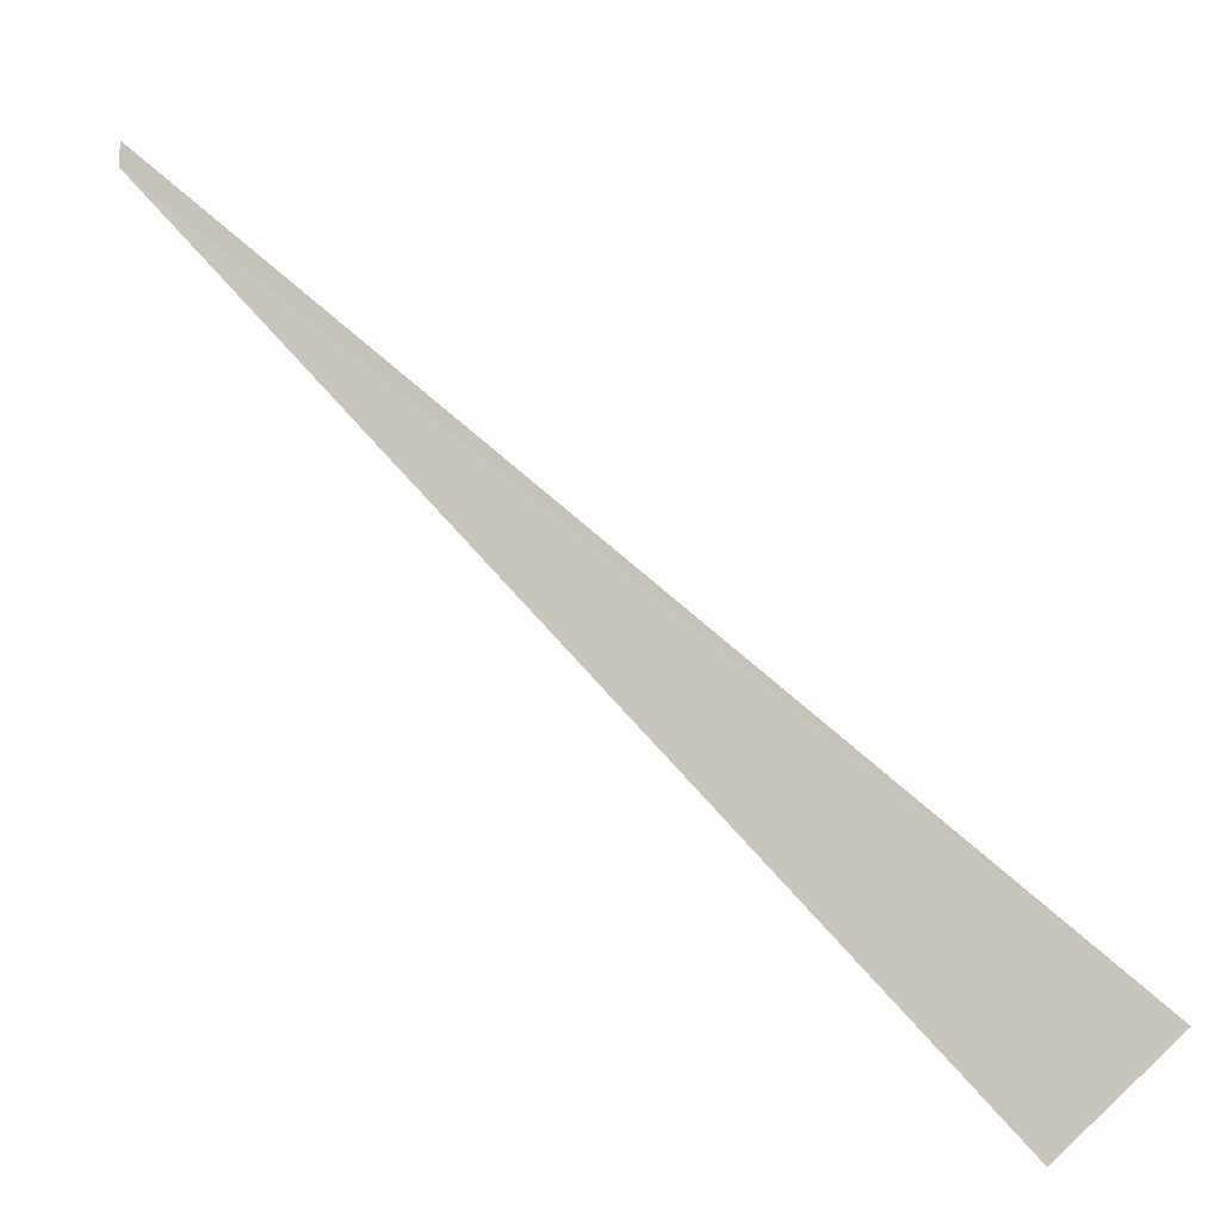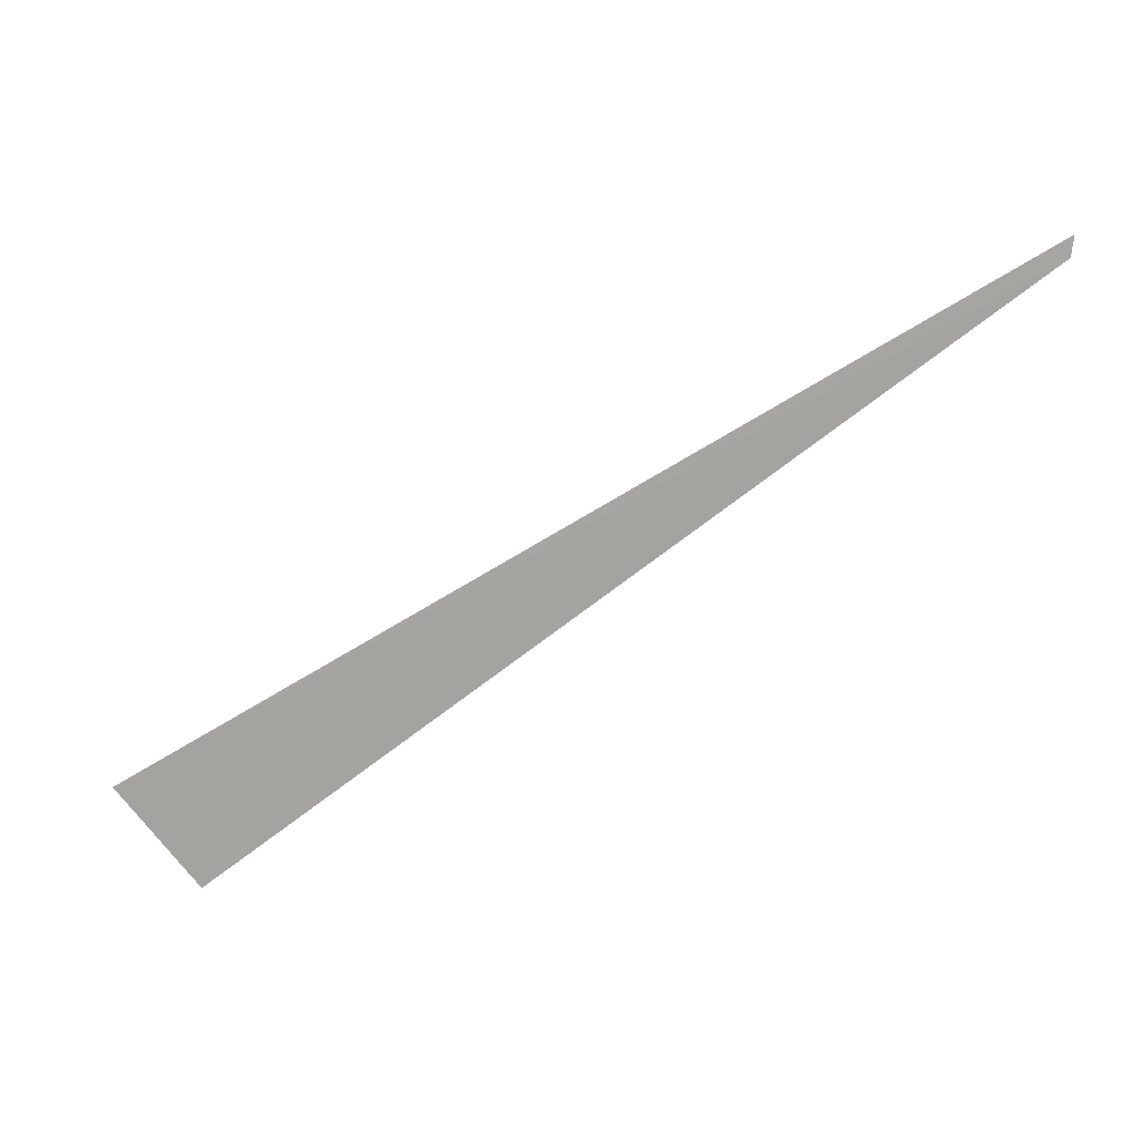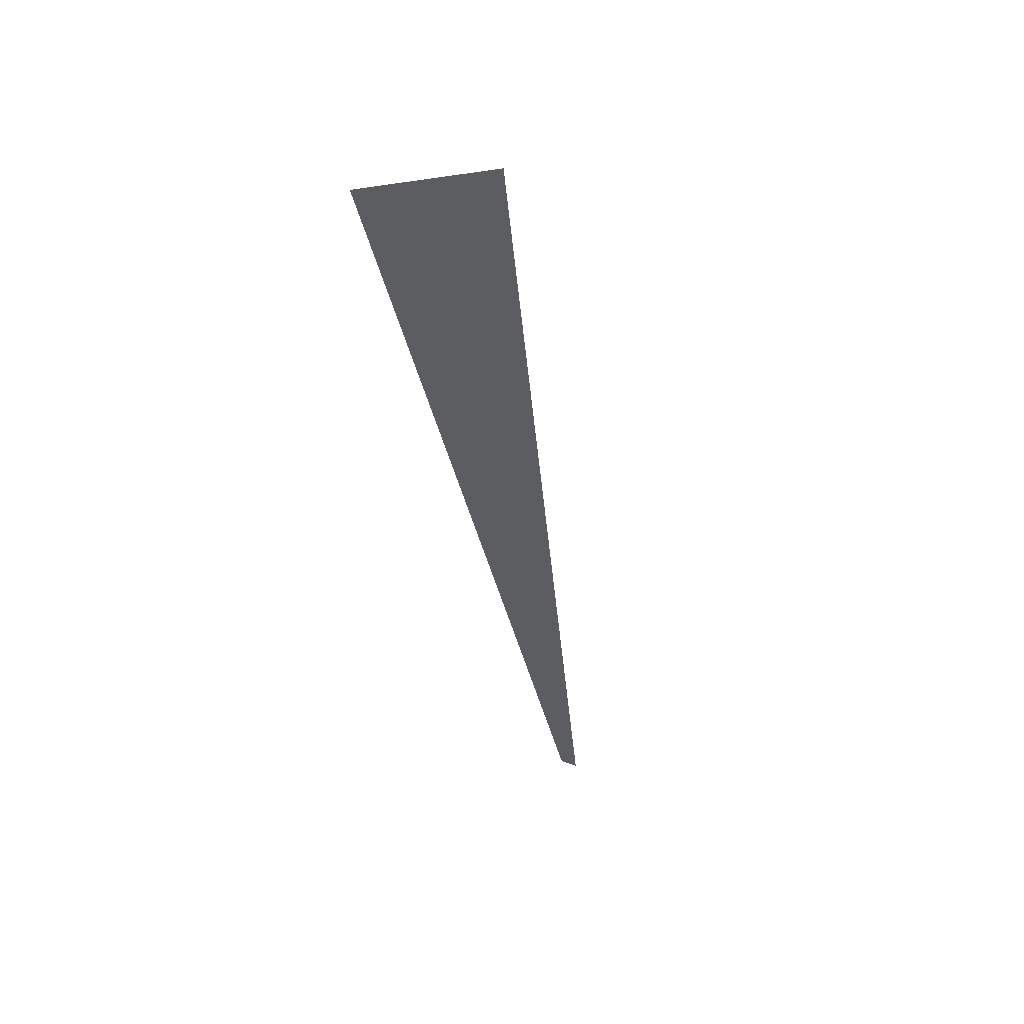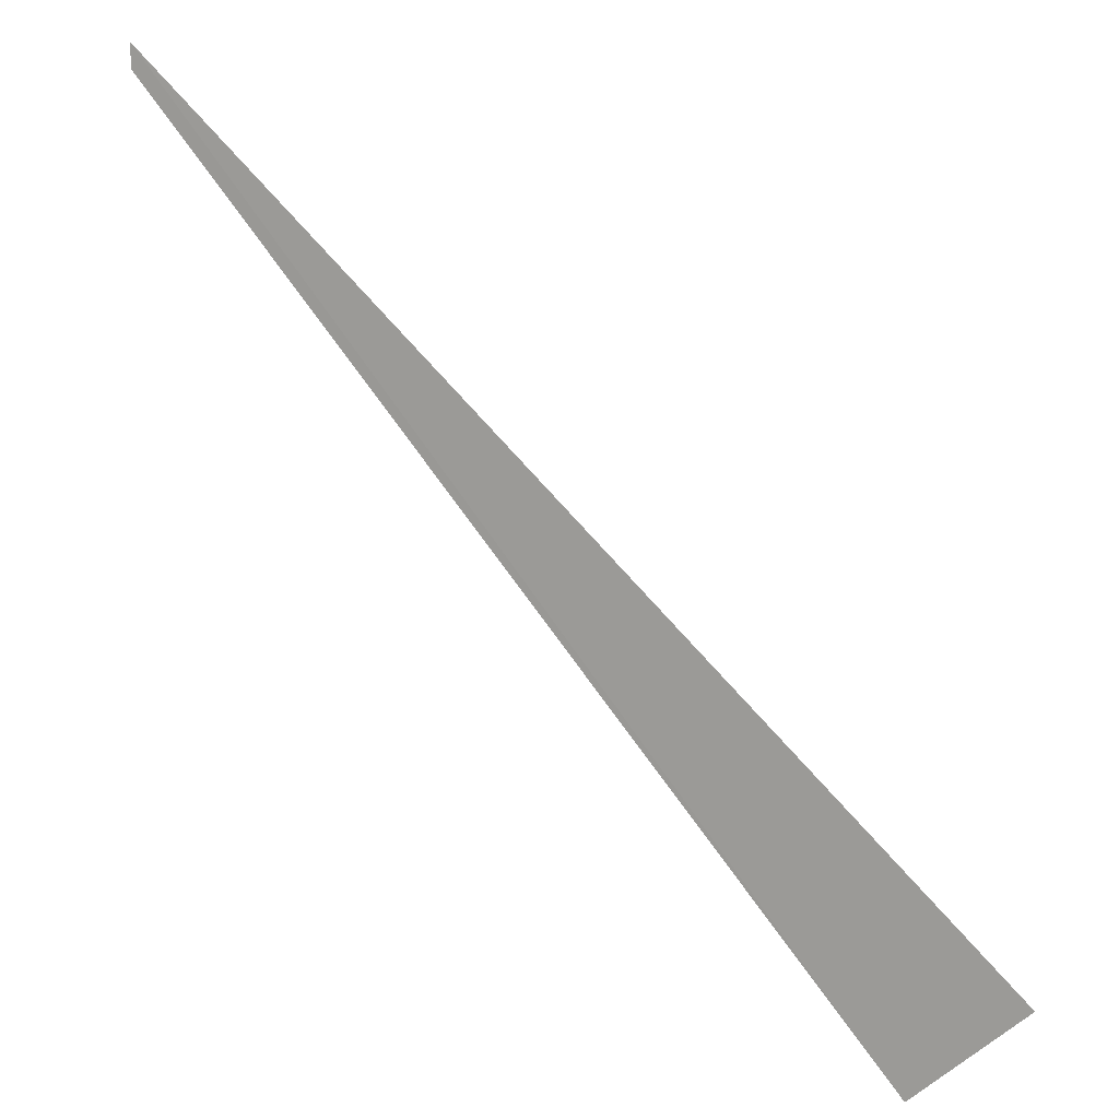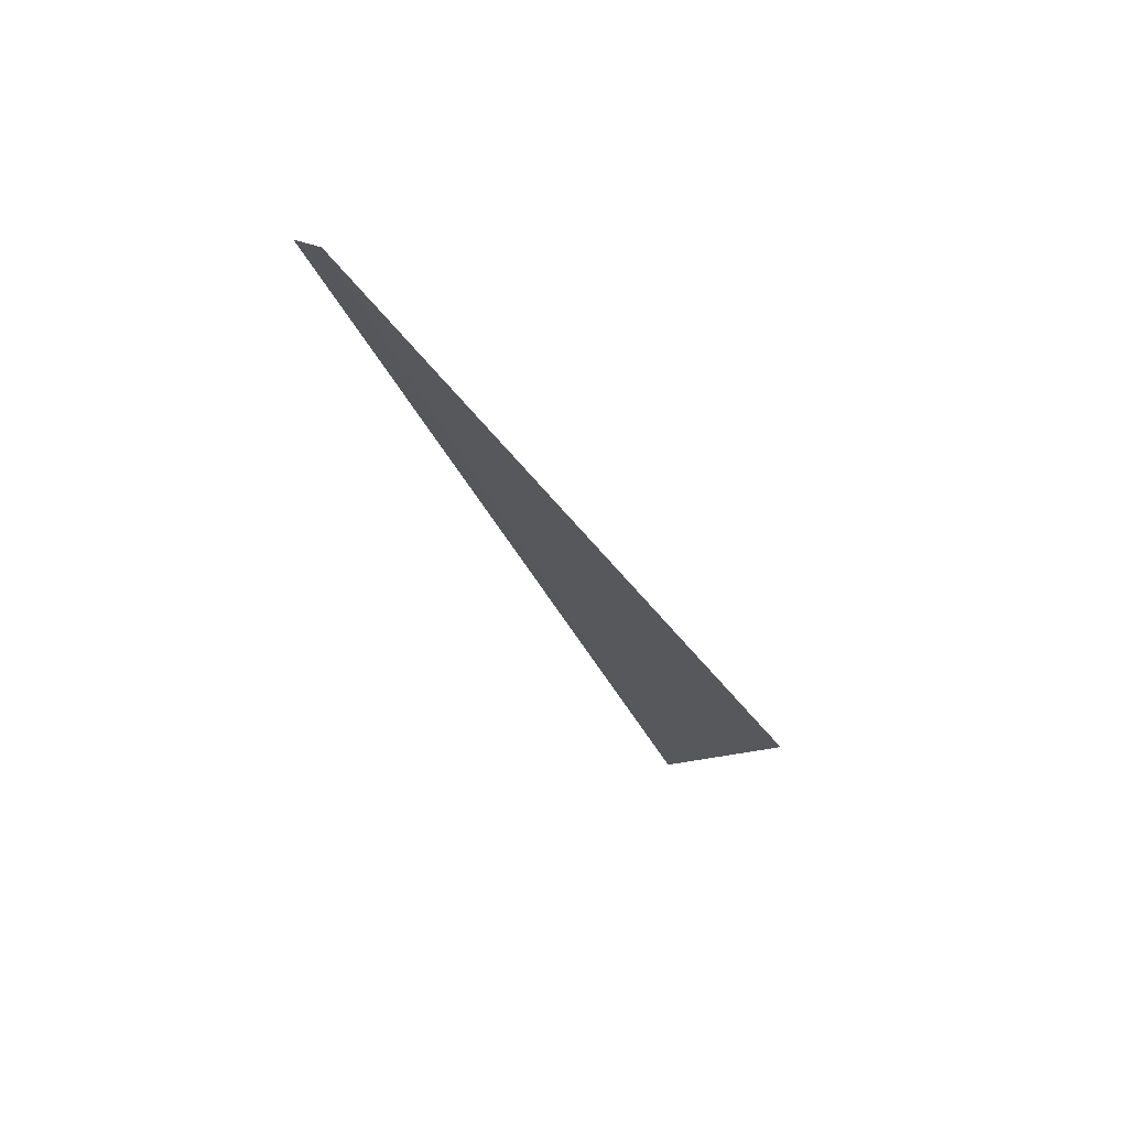
<metadata>
{"format":"obj","ext":"obj","renderer":"f3d","projection":"perspective","resolution":1024,"background":"white","views":[{"elev":-11.3,"azim":-164.6,"up":"+Z"},{"elev":-72.8,"azim":-10.3,"up":"+Y"},{"elev":-35.8,"azim":-126.4,"up":"+Y"},{"elev":12.0,"azim":-152.0,"up":"+Z"},{"elev":-28.2,"azim":66.6,"up":"+Y"}]}
</metadata>
<code>
o 9650
v 2244 1852 10.76
v 2243 1852 10.68
v 2244 1852 10.76
v 2243 1852 10.68
v 2243 1852 10.69
v 2244 1852 10.76
v 2243 1852 10.69
v 2244 1852 10.76
v 2243 1852 10.69
v 2243 1852 10.68
f 1 2 3
f 3 4 5
f 6 7 8
f 8 9 10

</code>
